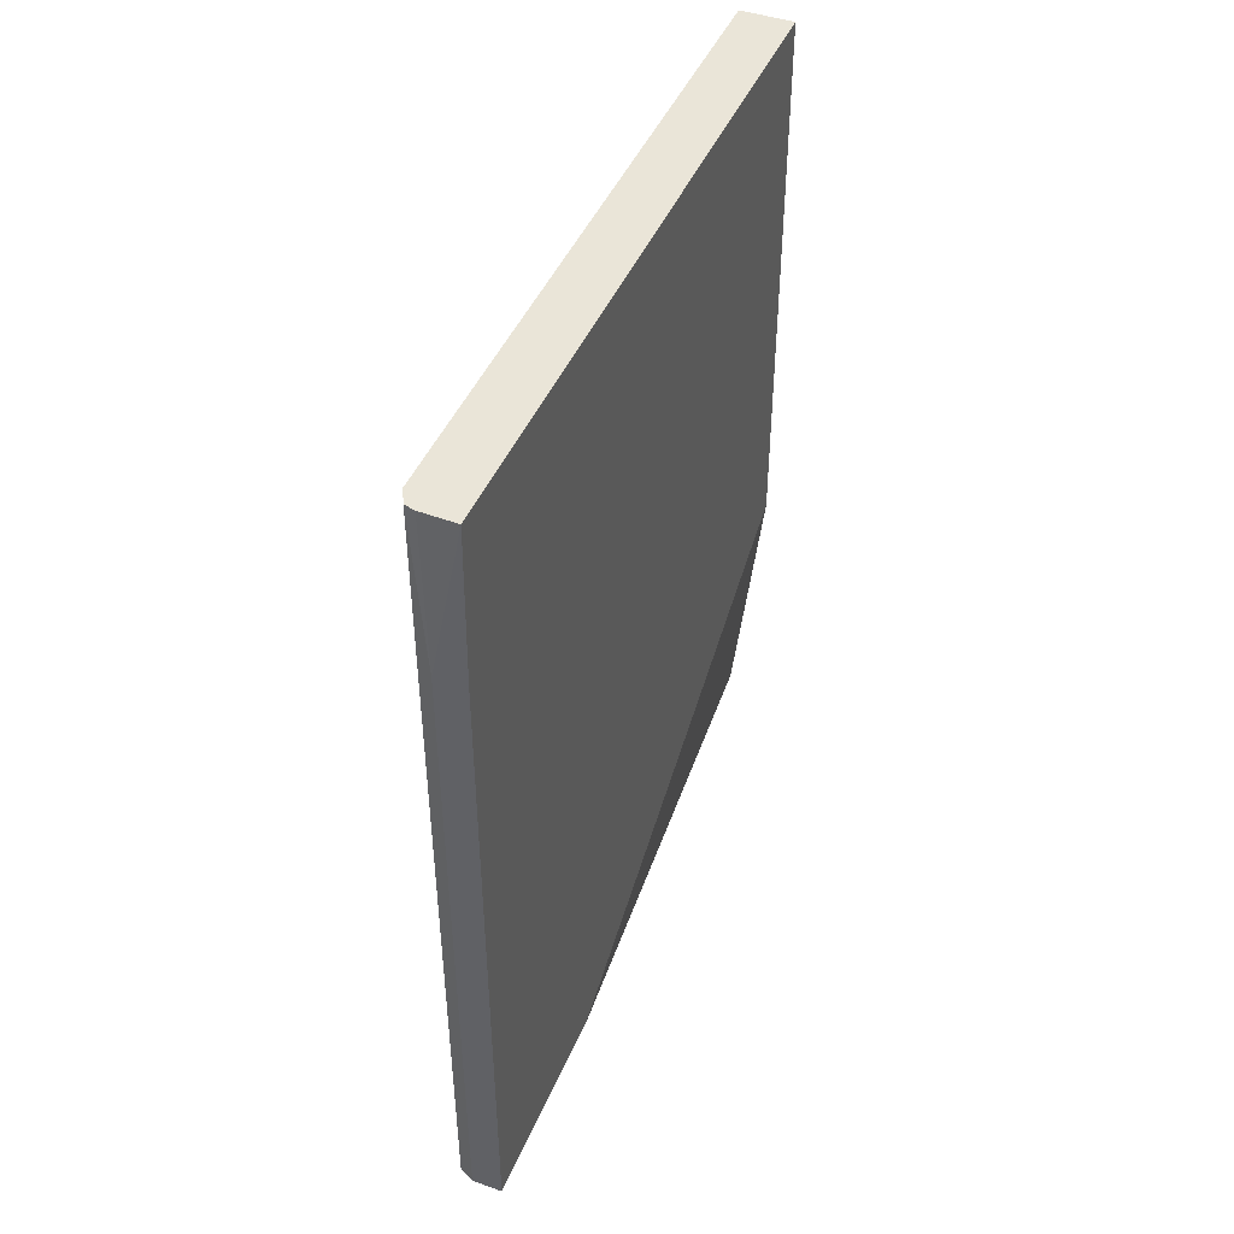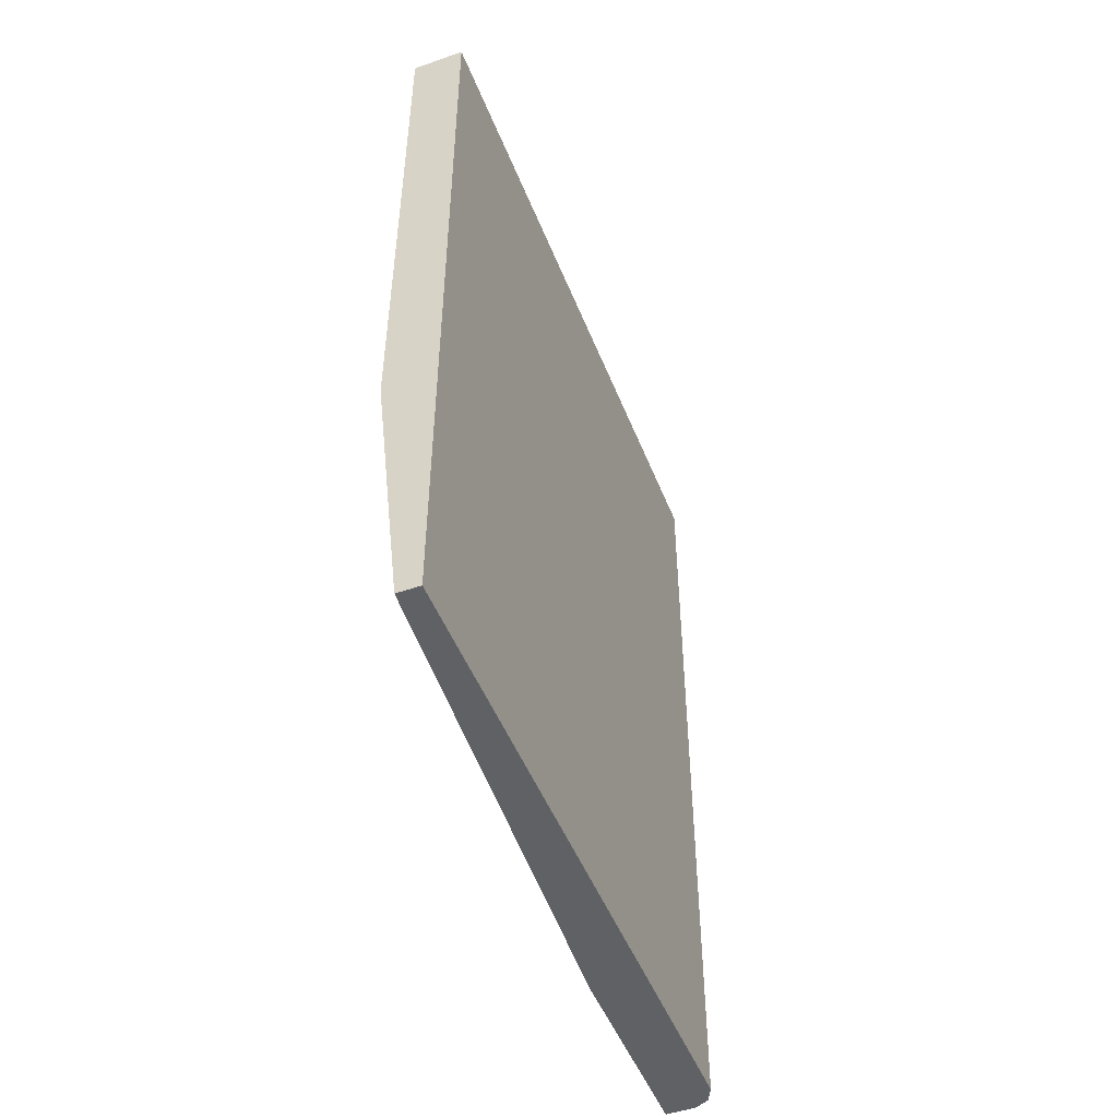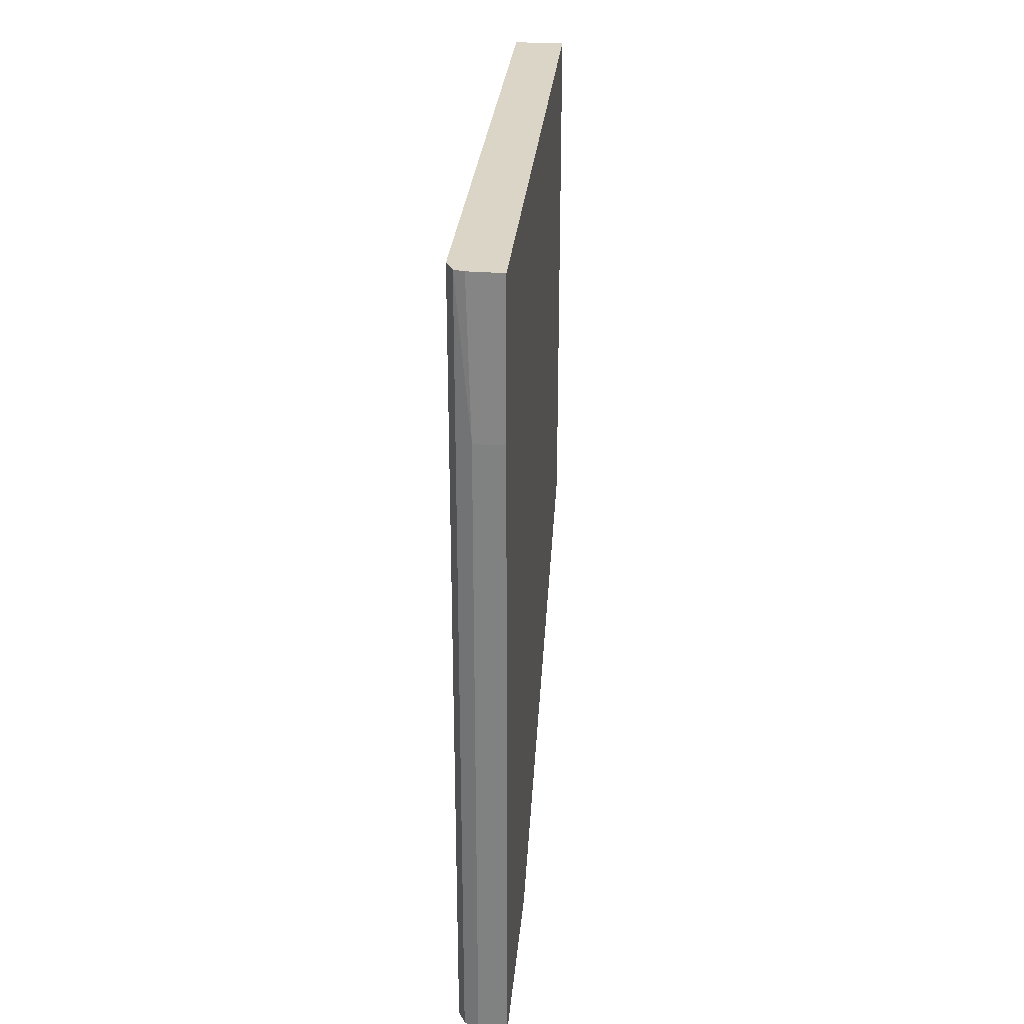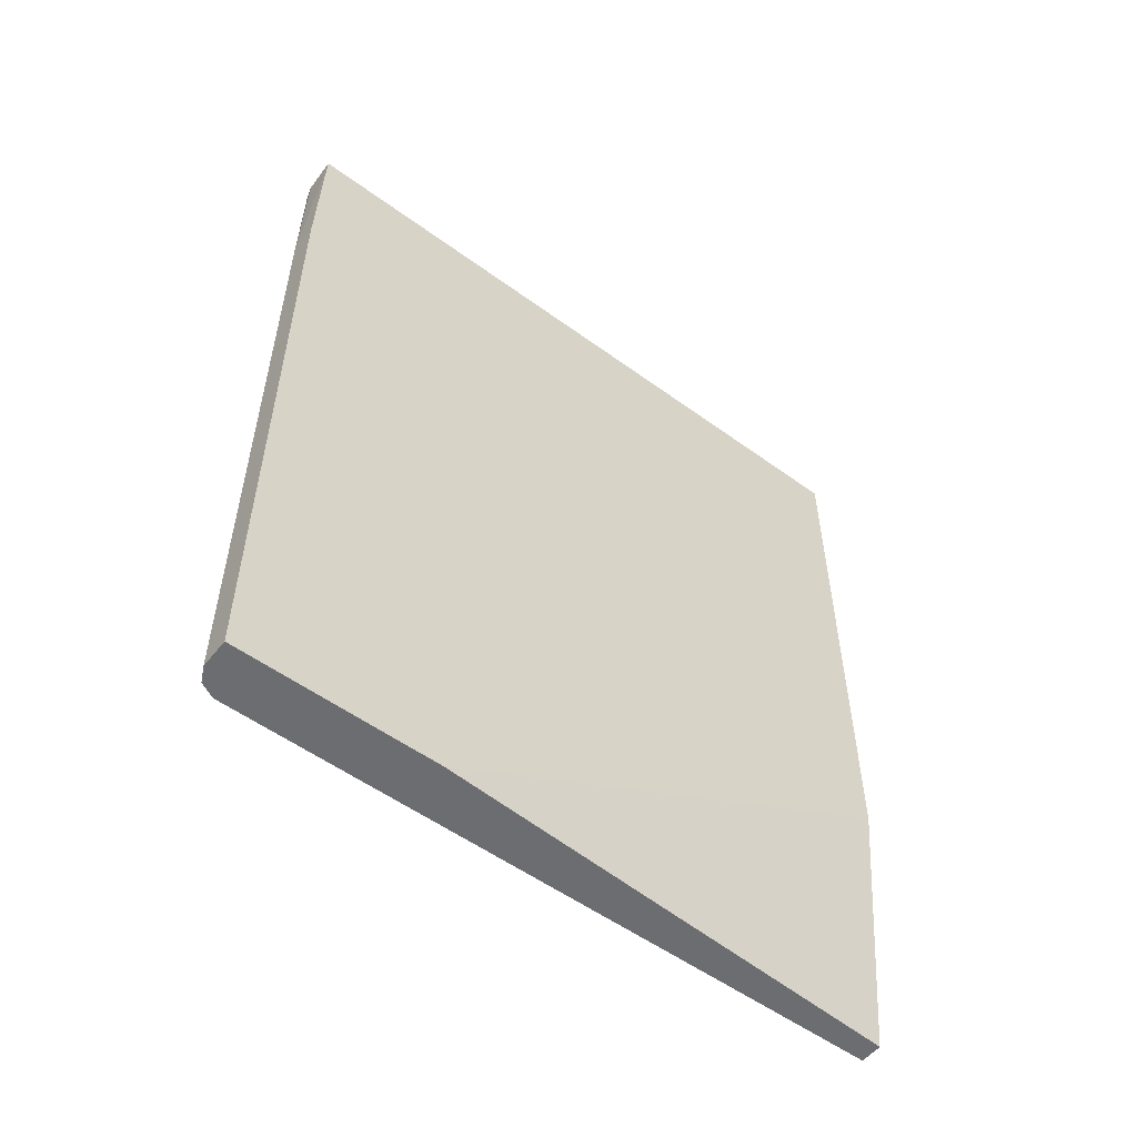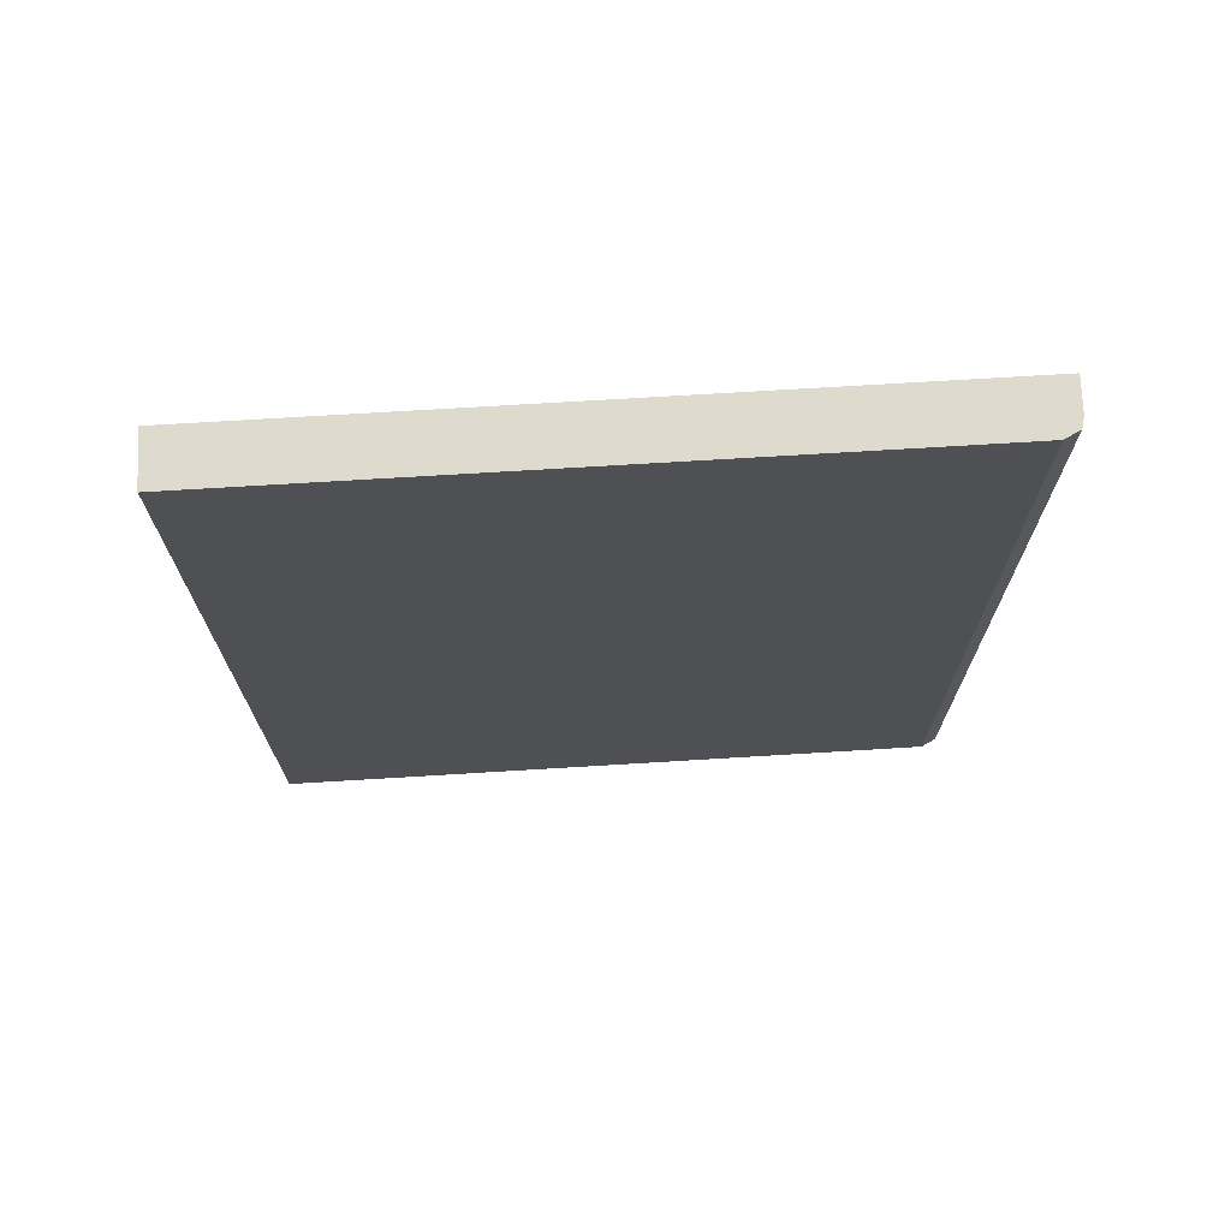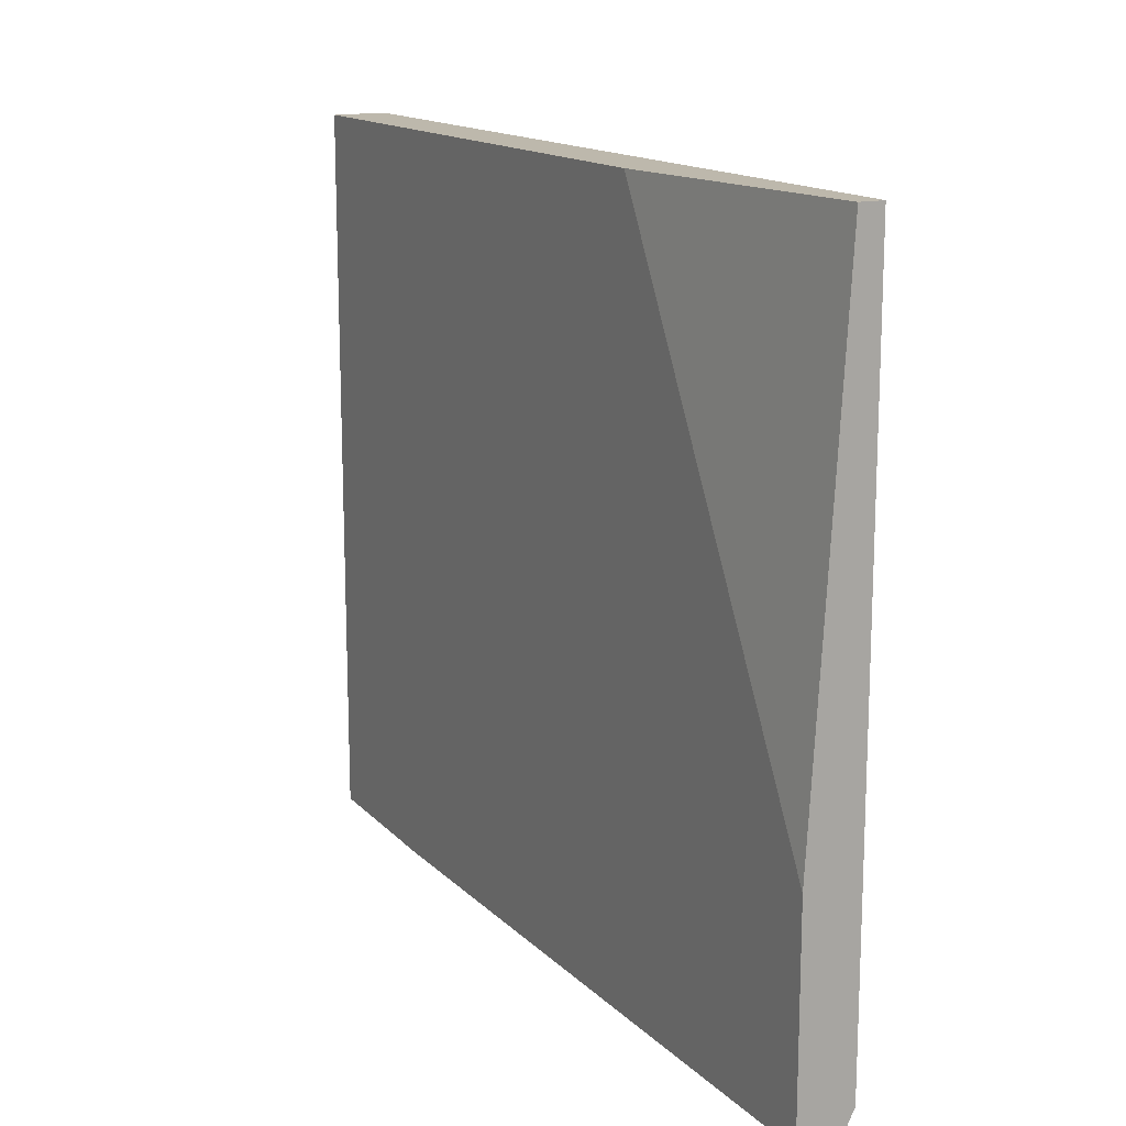
<metadata>
{"format":"obj","ext":"obj","renderer":"f3d","projection":"perspective","resolution":1024,"background":"white","views":[{"elev":44.9,"azim":22.0,"up":"+Z"},{"elev":-49.1,"azim":-158.9,"up":"+Z"},{"elev":29.0,"azim":5.1,"up":"+Z"},{"elev":-54.0,"azim":52.2,"up":"+Z"},{"elev":71.2,"azim":-93.5,"up":"+Z"},{"elev":14.9,"azim":152.0,"up":"+Y"}]}
</metadata>
<code>
v -0.06946 -0.05162 -0.3281
v -0.06946 -0.3473 -0.3281
v -0.04722 -0.05162 -0.3281
v -0.06946 -0.05162 -0.693
v -0.06925 -0.3477 -0.3281
v -0.06946 -0.3473 -0.693
v -0.04648 -0.05168 -0.3281
v -0.04648 -0.05162 -0.3292
v -0.05954 -0.05162 -0.693
v -0.06615 -0.3539 -0.3281
v -0.06615 -0.3539 -0.693
v -0.04648 -0.3556 -0.3281
v -0.04648 -0.05162 -0.5755
v -0.04648 -0.2679 -0.693
v -0.05954 -0.3572 -0.3969
v -0.06164 -0.3551 -0.3281
v -0.05954 -0.3572 -0.693
v -0.04648 -0.3572 -0.3969
v -0.04648 -0.3572 -0.693
f 7 19 14
f 5 6 11
f 15 19 18
f 5 11 10
f 7 12 18
f 7 18 19
f 7 14 13
f 15 17 19
f 9 13 14
f 10 15 16
f 10 11 17
f 10 17 15
f 12 16 15
f 12 15 18
f 4 11 6
f 7 13 8
f 4 17 11
f 3 7 8
f 4 14 19
f 1 2 5
f 1 5 10
f 1 16 12
f 1 12 7
f 1 7 3
f 1 3 8
f 1 10 16
f 1 13 9
f 1 8 13
f 4 9 14
f 2 6 5
f 4 19 17
f 1 6 2
f 1 4 6
f 1 9 4

</code>
